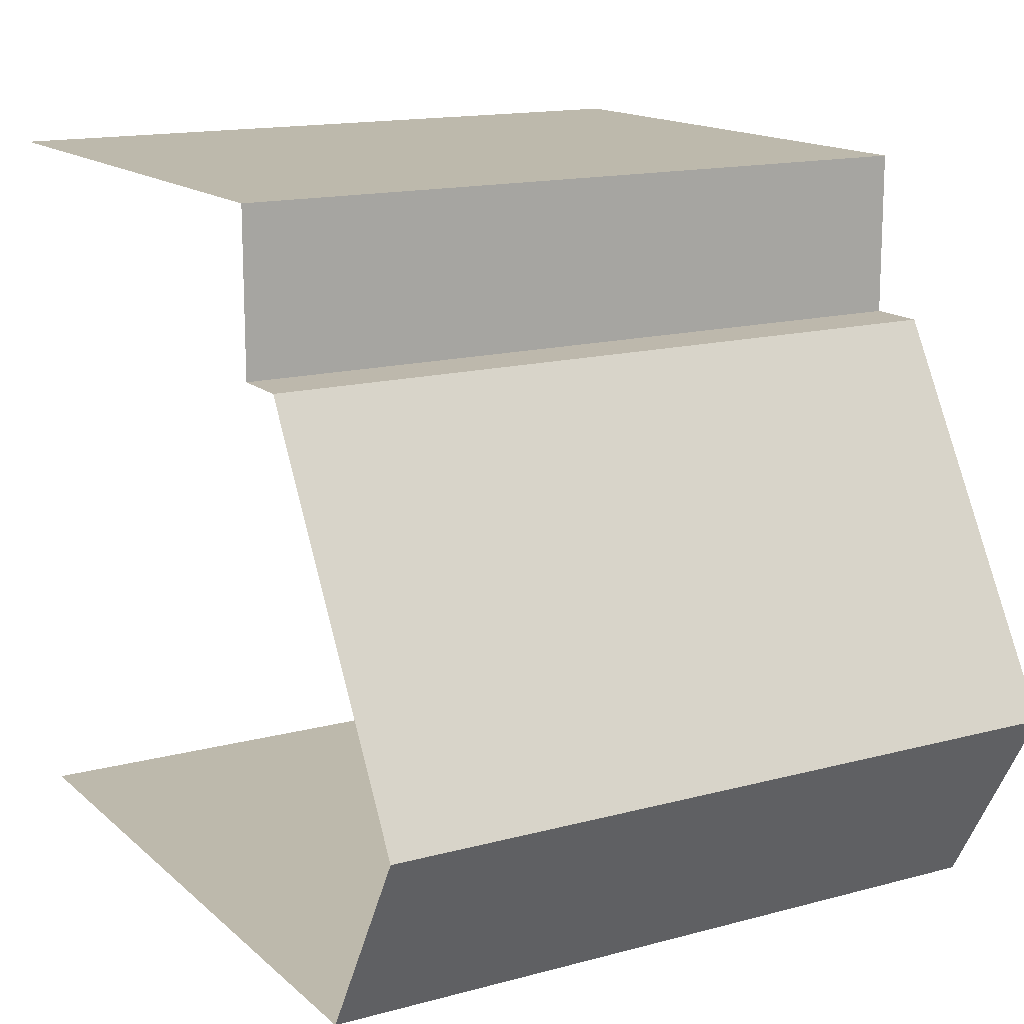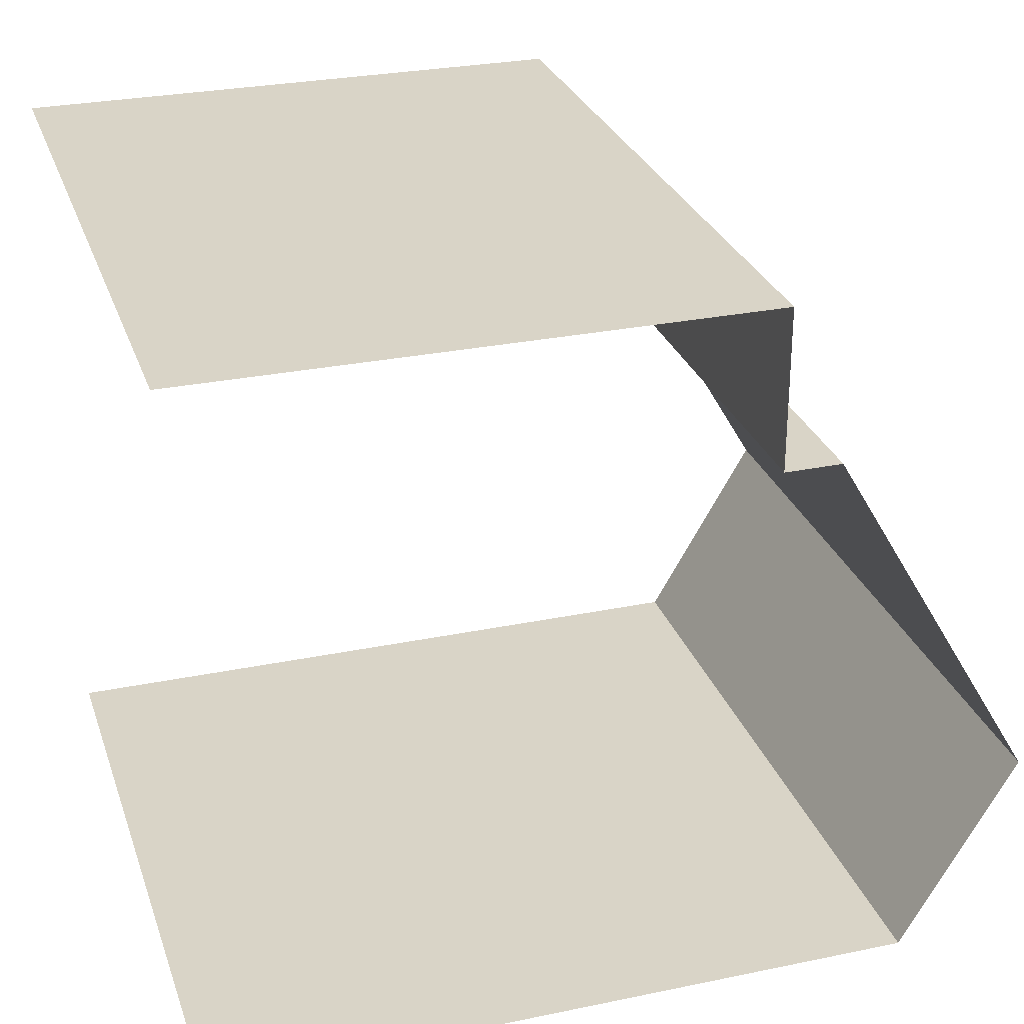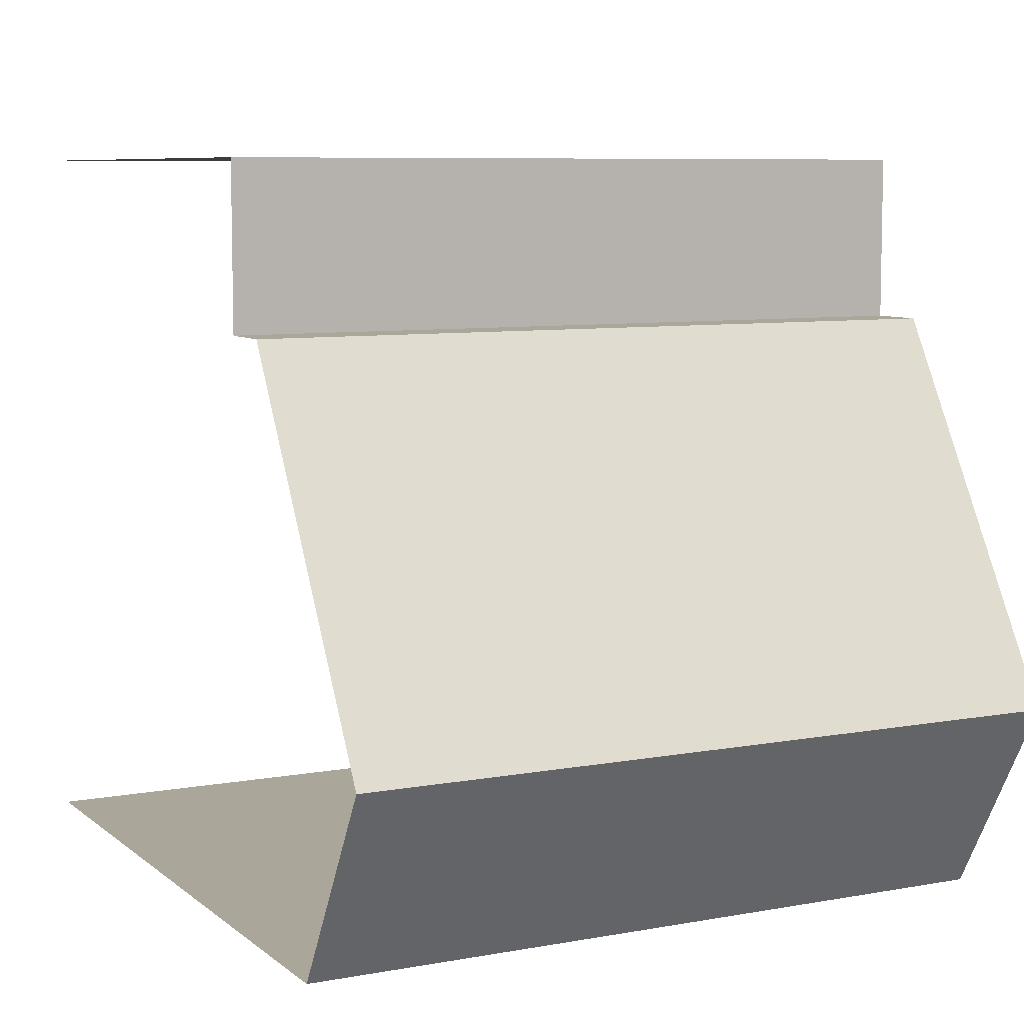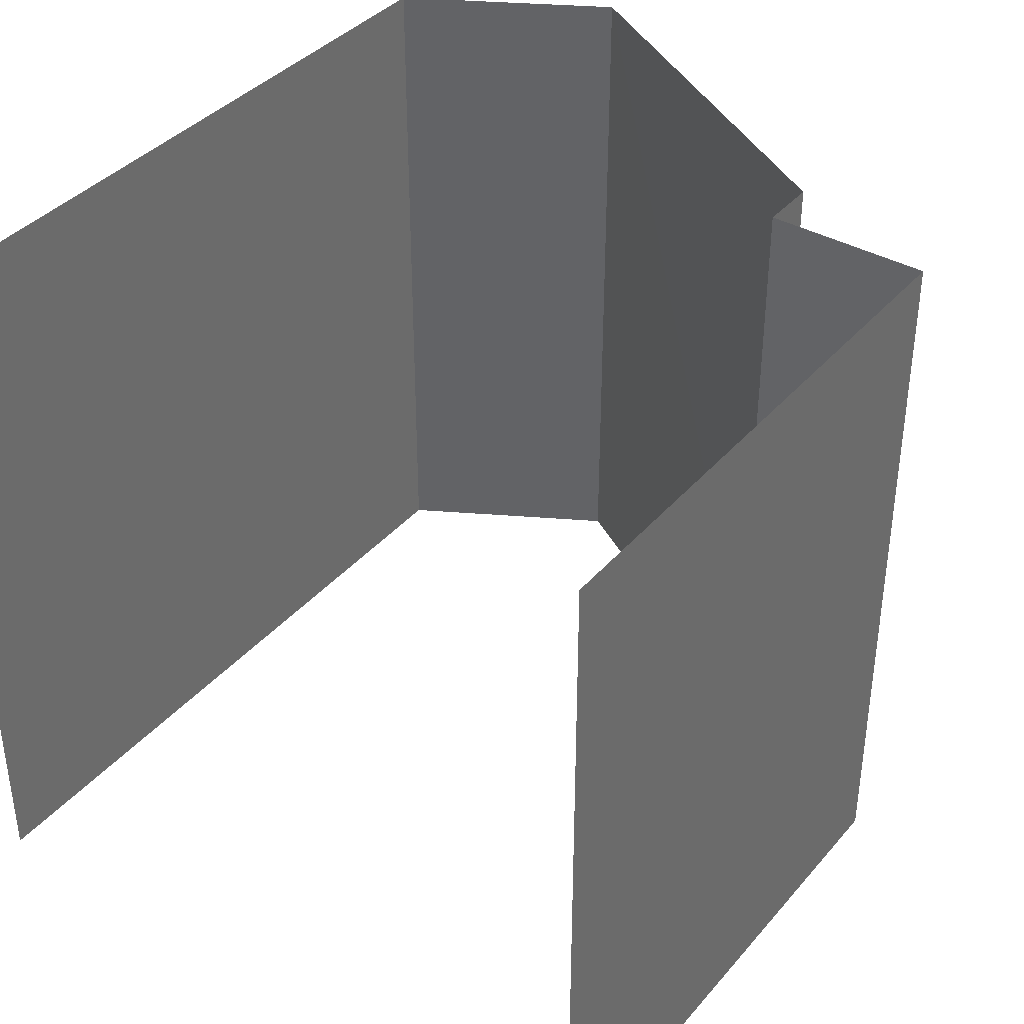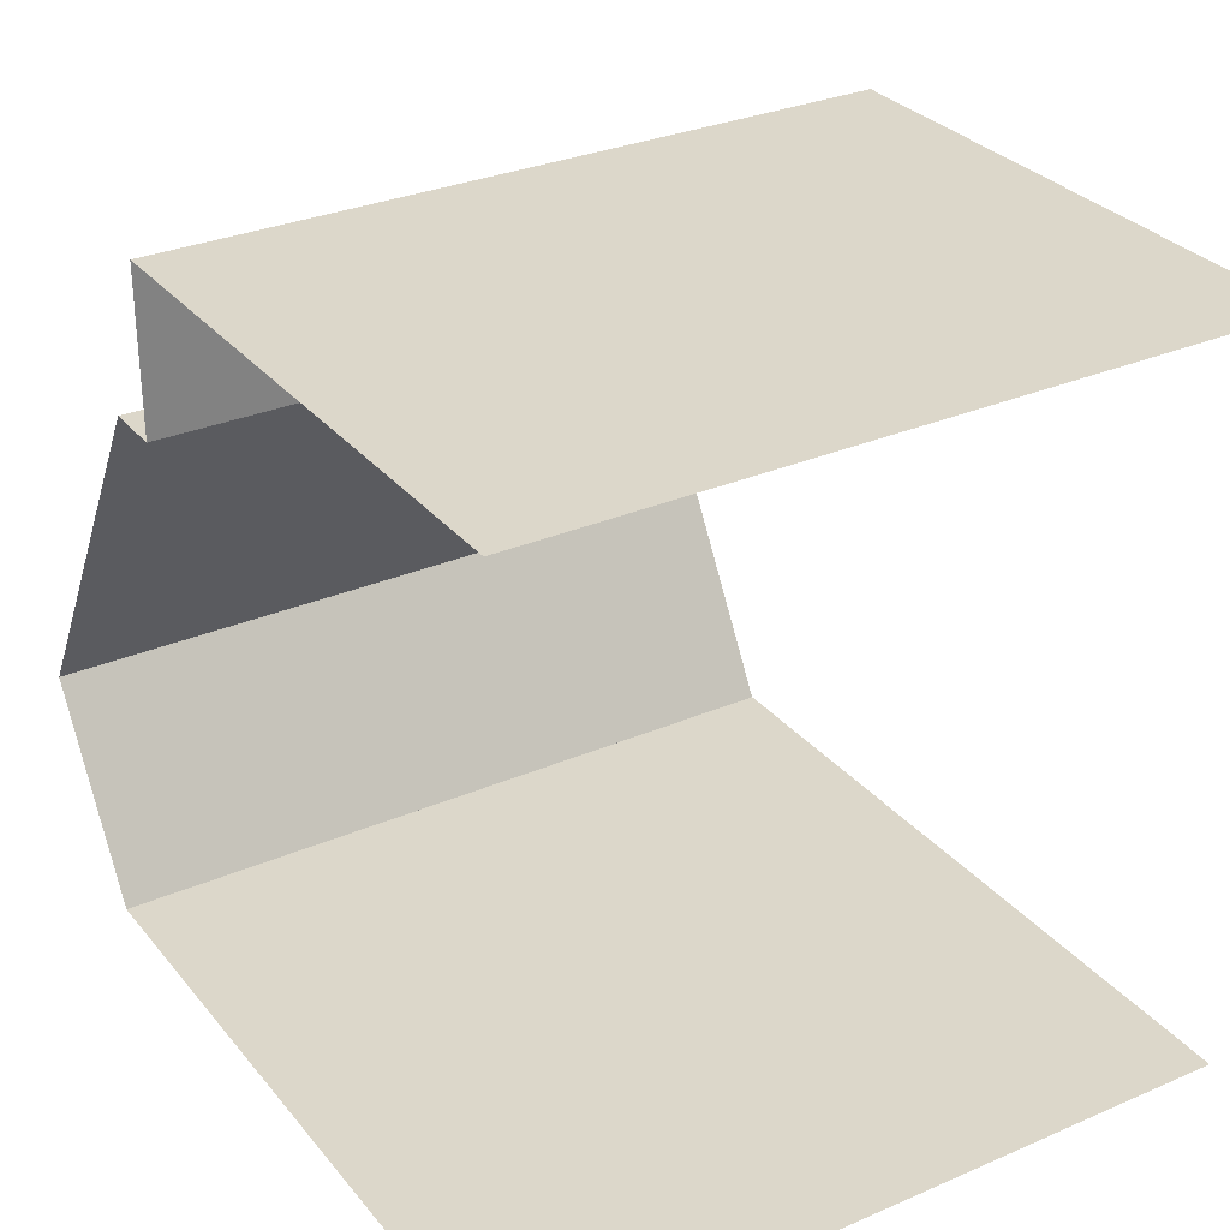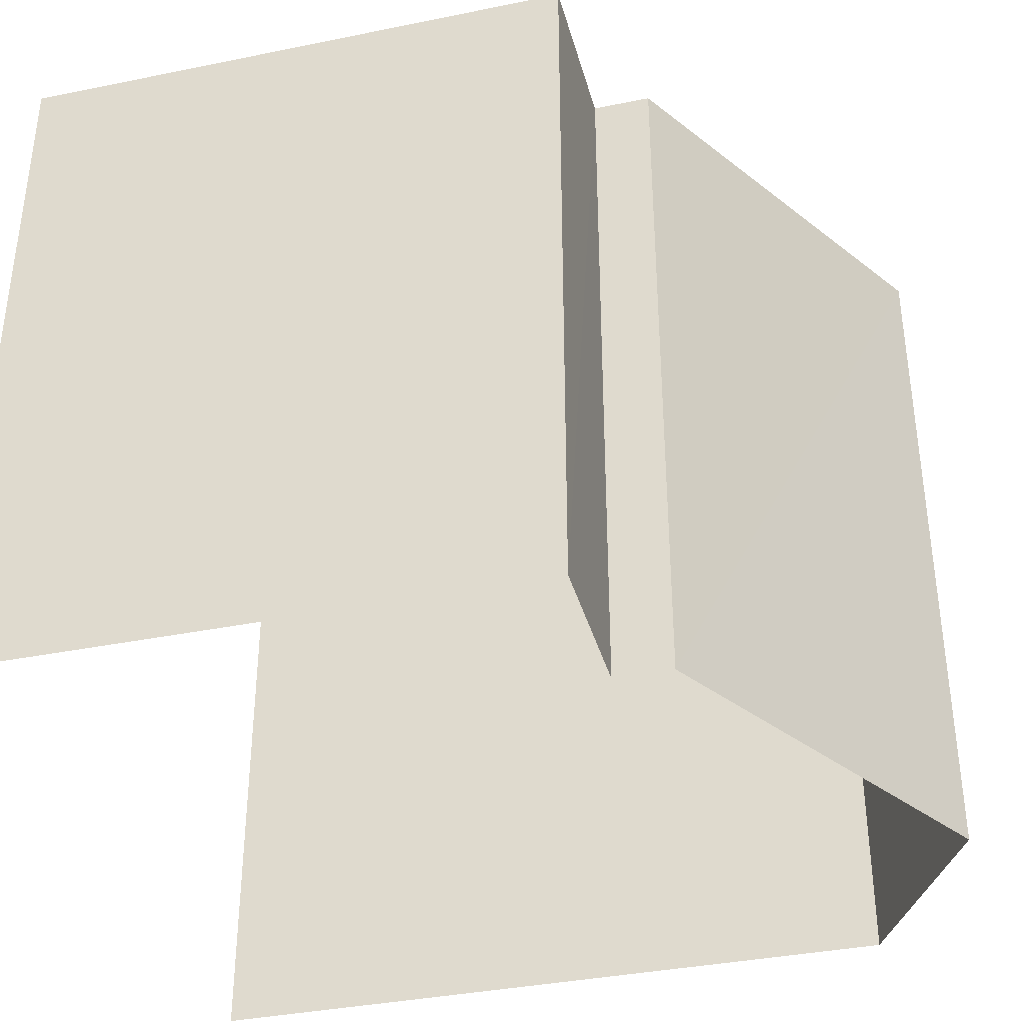
<metadata>
{"format":"obj","ext":"obj","renderer":"f3d","projection":"perspective","resolution":1024,"background":"white","views":[{"elev":15.0,"azim":-120.0,"up":"+Y"},{"elev":28.4,"azim":162.7,"up":"+Y"},{"elev":7.8,"azim":-117.1,"up":"+Y"},{"elev":38.4,"azim":125.7,"up":"+Z"},{"elev":30.5,"azim":58.1,"up":"+Y"},{"elev":-37.1,"azim":-165.3,"up":"+Z"}]}
</metadata>
<code>
v  -3.3 1.386 2.5
v  -2.5 0.0001 2.5
v  -3.3 1.386 -2.5
v  -1.799 3.942 -2.5
v  -1.8 3.942 2.5
v  -2.5 0.0001 -2.5
v  2.5 -0.0002 -2.5
v  2.5 -0.0002 2.5
v  -2.5 0.0002 -0
v  0 0 2.5
v  2.5 -0.0002 0
v  -0 -0 -2.5
v  0 -0 -0
v  -1.4 3.941 2.5
v  -1.399 3.941 -2.5
v  -1.399 5.065 -2.5
v  -1.398 5.065 2.5
v  2.5 5.065 -2.5
v  2.5 5.065 2.5
g room_wall
f 4 5 1
f 1 3 4
f 3 1 2
f 2 6 3
f 2 9 6
f 14 15 16
f 16 17 14
f 9 2 10
f 10 13 9
f 10 8 11
f 11 13 10
f 11 7 12
f 12 13 11
f 12 6 9
f 9 13 12
f 5 4 15
f 15 14 5
f 17 16 18
f 18 19 17

</code>
